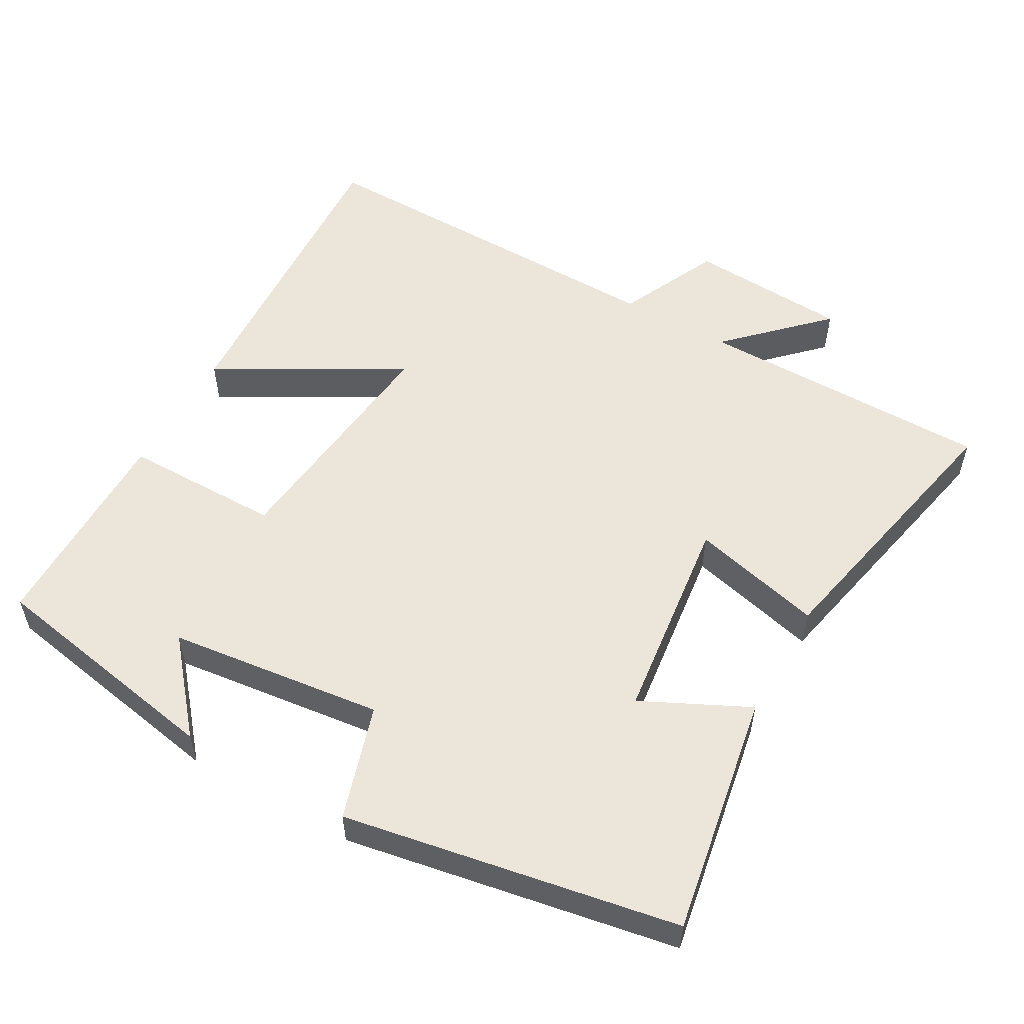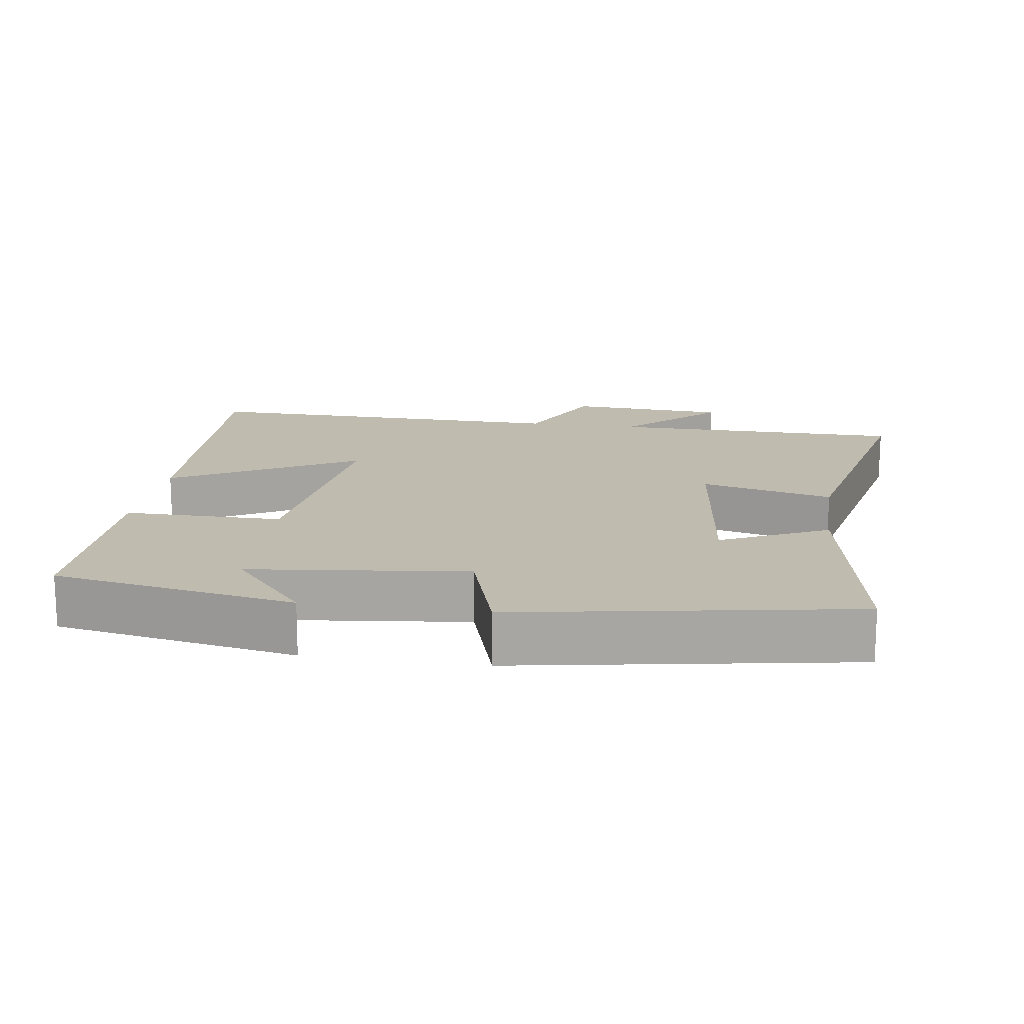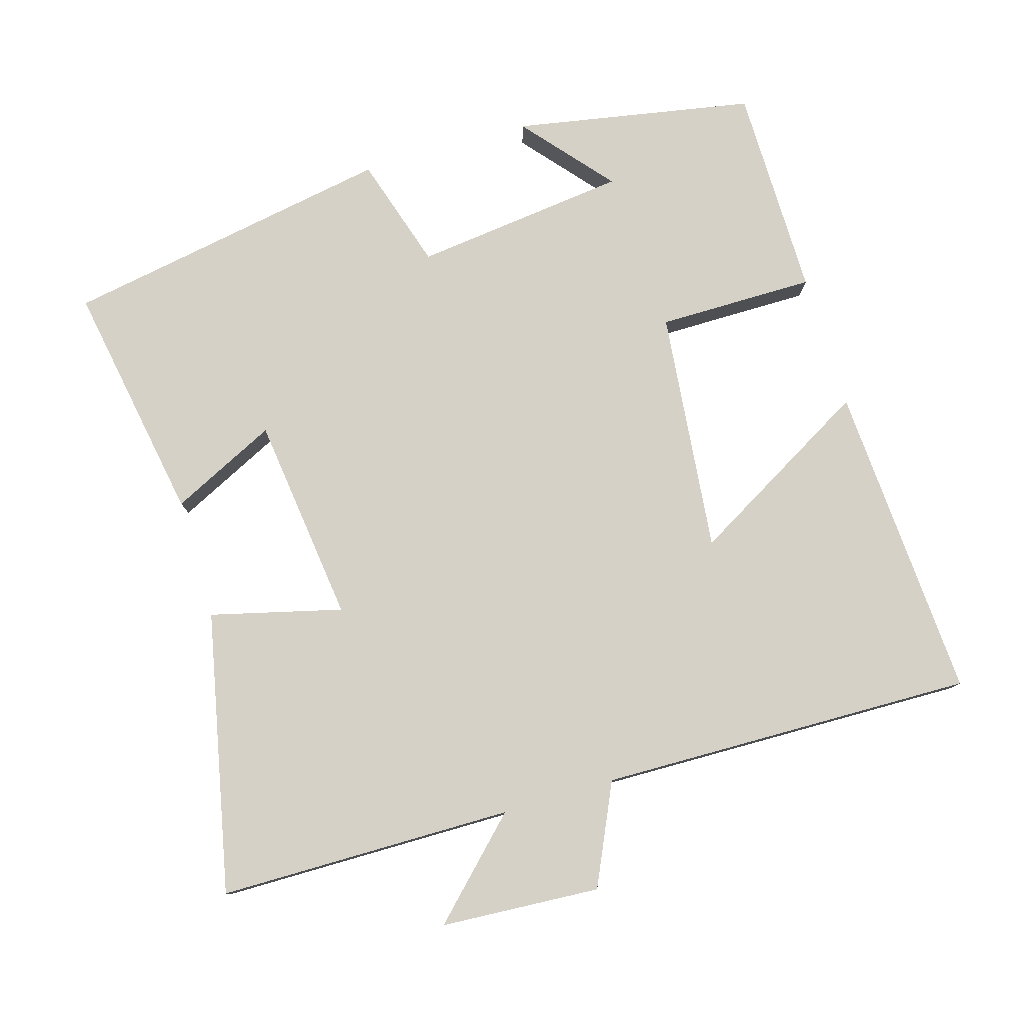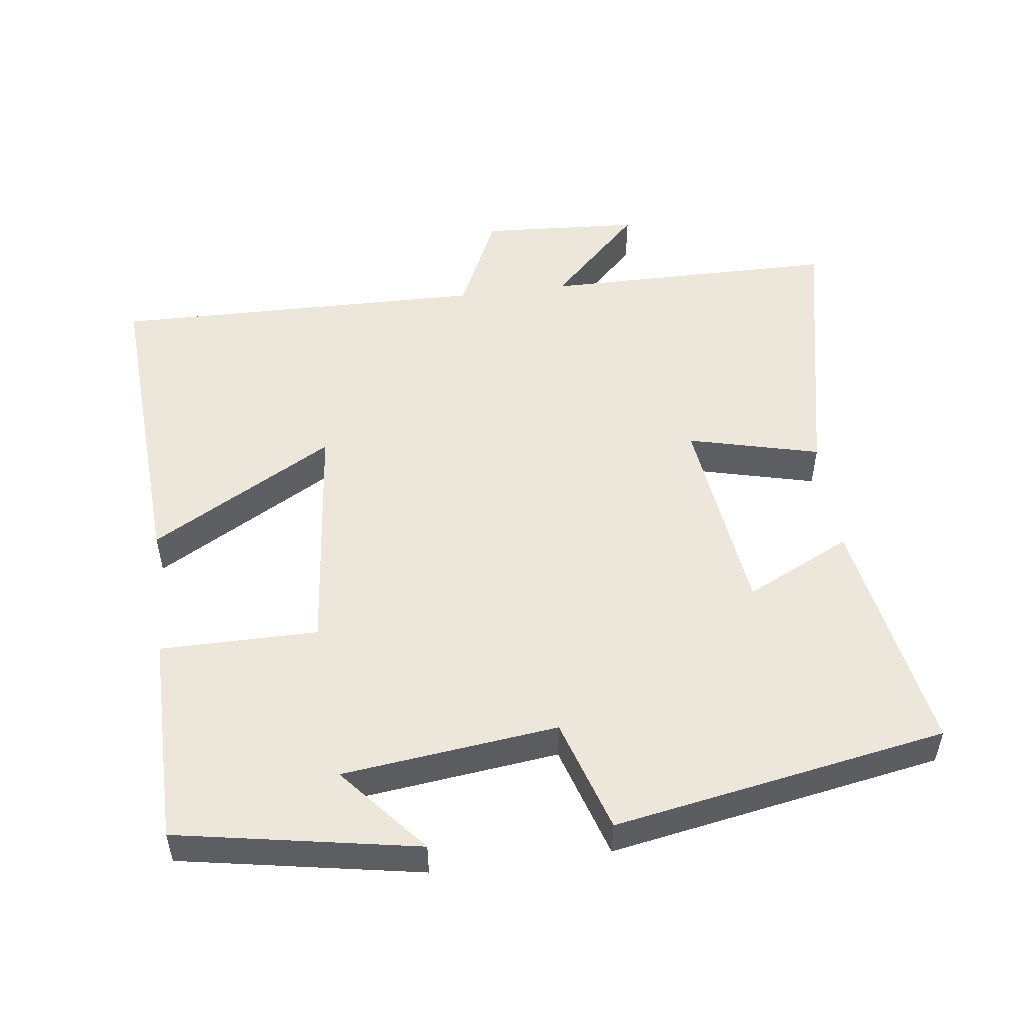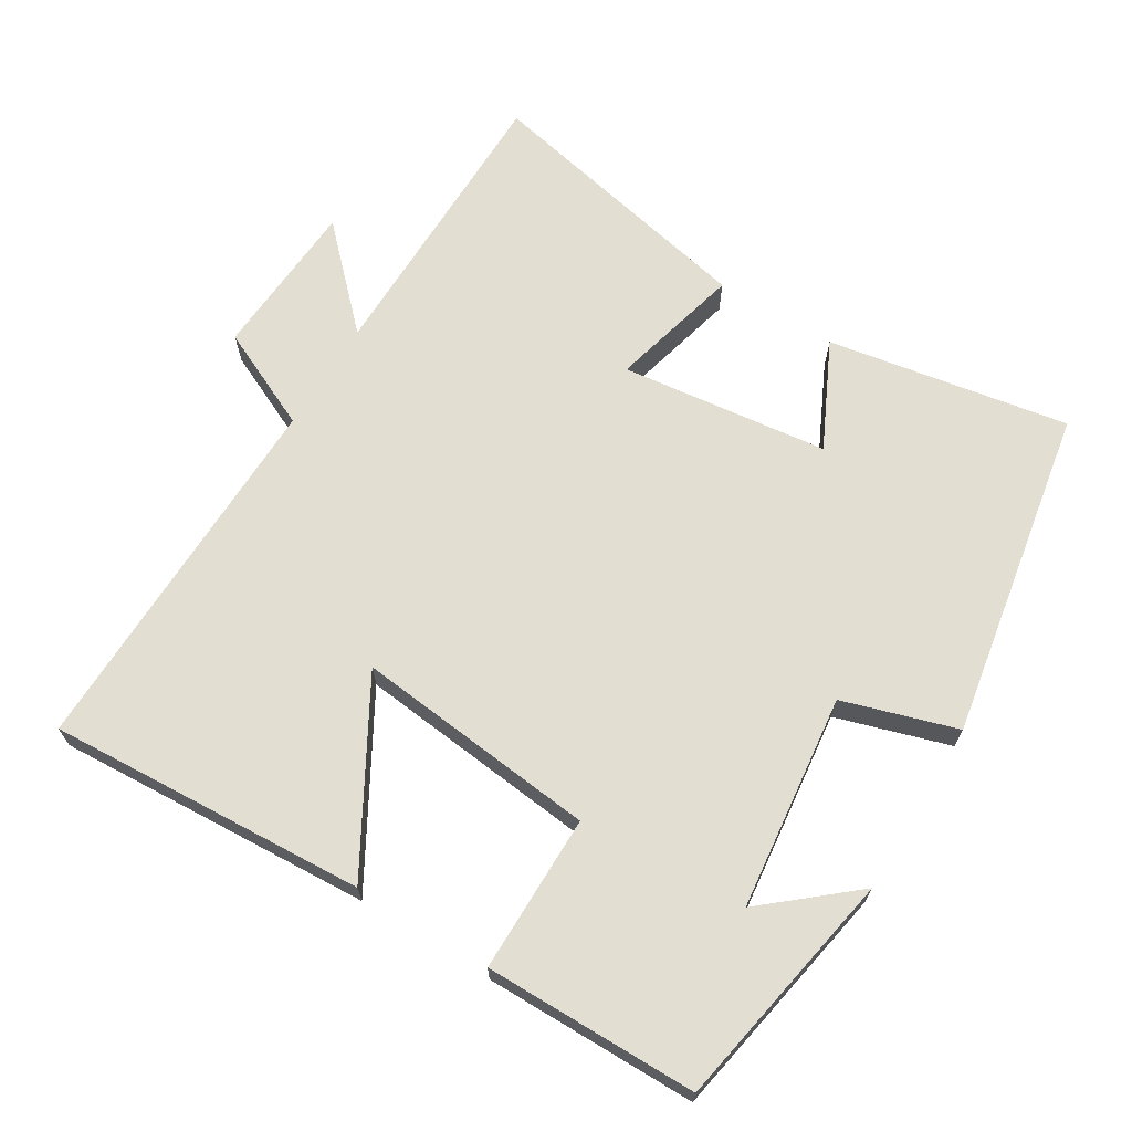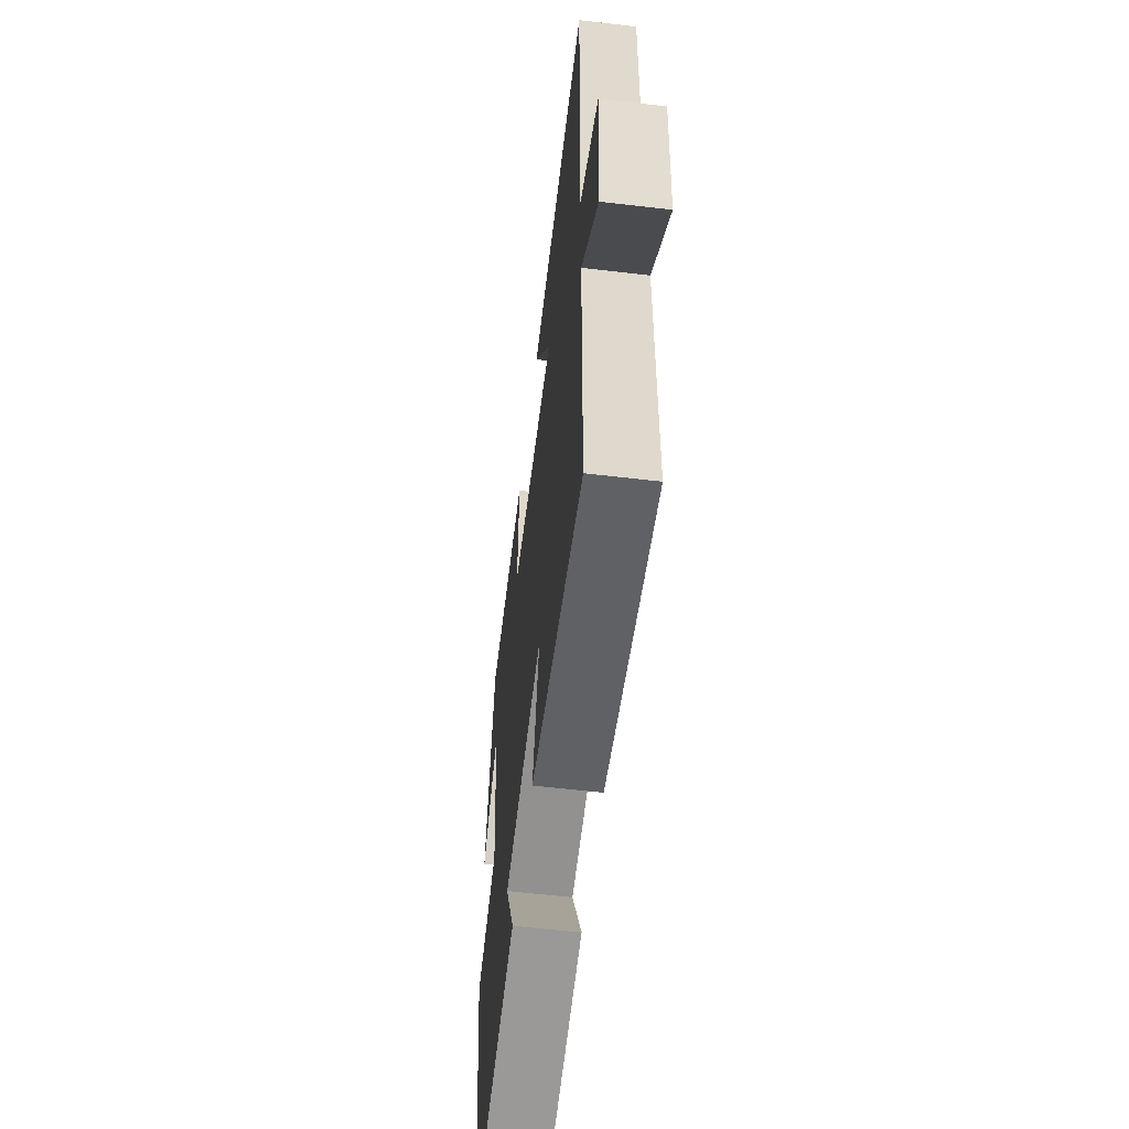
<metadata>
{"format":"obj","ext":"obj","renderer":"f3d","projection":"perspective","resolution":1024,"background":"white","views":[{"elev":54.5,"azim":119.5,"up":"+Y"},{"elev":15.9,"azim":98.6,"up":"+Y"},{"elev":79.1,"azim":-106.5,"up":"+Y"},{"elev":51.4,"azim":82.6,"up":"+Y"},{"elev":67.6,"azim":31.5,"up":"+Y"},{"elev":-59.0,"azim":-96.9,"up":"+Z"}]}
</metadata>
<code>
v -0.497 0.07 -0.584
v -0.5 0.07 -0.166
v -0.629 0.07 -0.296
v -0.643 0.07 -0.07
v -0.5 0.07 -0.004
v -0.51 0.07 0.527
v -0.059 0.07 0.5
v -0.207 0.07 0.241
v 0.137 0.07 0.277
v 0.137 0.07 0.5
v 0.438 0.07 0.498
v 0.5 0.07 0.158
v 0.375 0.07 0.264
v 0.339 0.07 -0.04
v 0.5 0.07 -0.09
v 0.416 0.07 -0.56
v 0.074 0.07 -0.5
v 0.147 0.07 -0.35
v -0.147 0.07 -0.314
v -0.1 0.07 -0.5
v -0.497 0 -0.584
v -0.5 0 -0.166
v -0.629 0 -0.296
v -0.643 0 -0.07
v -0.5 0 -0.004
v -0.51 0 0.527
v -0.059 0 0.5
v -0.207 0 0.241
v 0.137 0 0.277
v 0.137 0 0.5
v 0.438 0 0.498
v 0.5 0 0.158
v 0.375 0 0.264
v 0.339 0 -0.04
v 0.5 0 -0.09
v 0.416 0 -0.56
v 0.074 0 -0.5
v 0.147 0 -0.35
v -0.147 0 -0.314
v -0.1 0 -0.5
f 19 20 1 2
f 18 19 2
f 16 17 18
f 15 16 18
f 14 15 18
f 13 14 18 2
f 10 11 12 13
f 9 10 13
f 8 9 13 2
f 5 6 7 8
f 5 8 2 3
f 3 4 5
f 22 21 40 39
f 22 39 38
f 38 37 36
f 38 36 35
f 38 35 34
f 22 38 34 33
f 33 32 31 30
f 33 30 29
f 22 33 29 28
f 28 27 26 25
f 23 22 28 25
f 25 24 23
f 1 21 22 2
f 2 22 23 3
f 3 23 24 4
f 4 24 25 5
f 5 25 26 6
f 6 26 27 7
f 7 27 28 8
f 8 28 29 9
f 9 29 30 10
f 10 30 31 11
f 11 31 32 12
f 12 32 33 13
f 13 33 34 14
f 14 34 35 15
f 15 35 36 16
f 16 36 37 17
f 17 37 38 18
f 18 38 39 19
f 19 39 40 20
f 20 40 21 1

</code>
